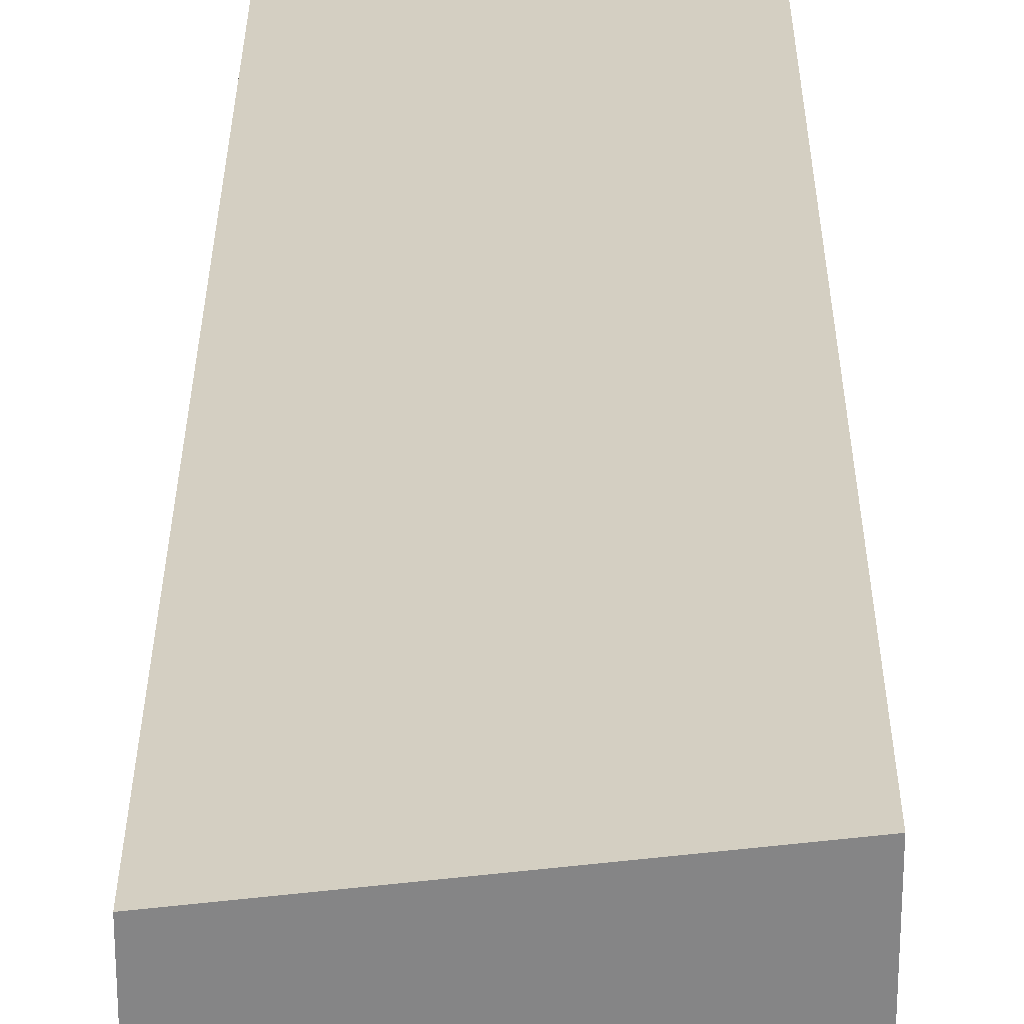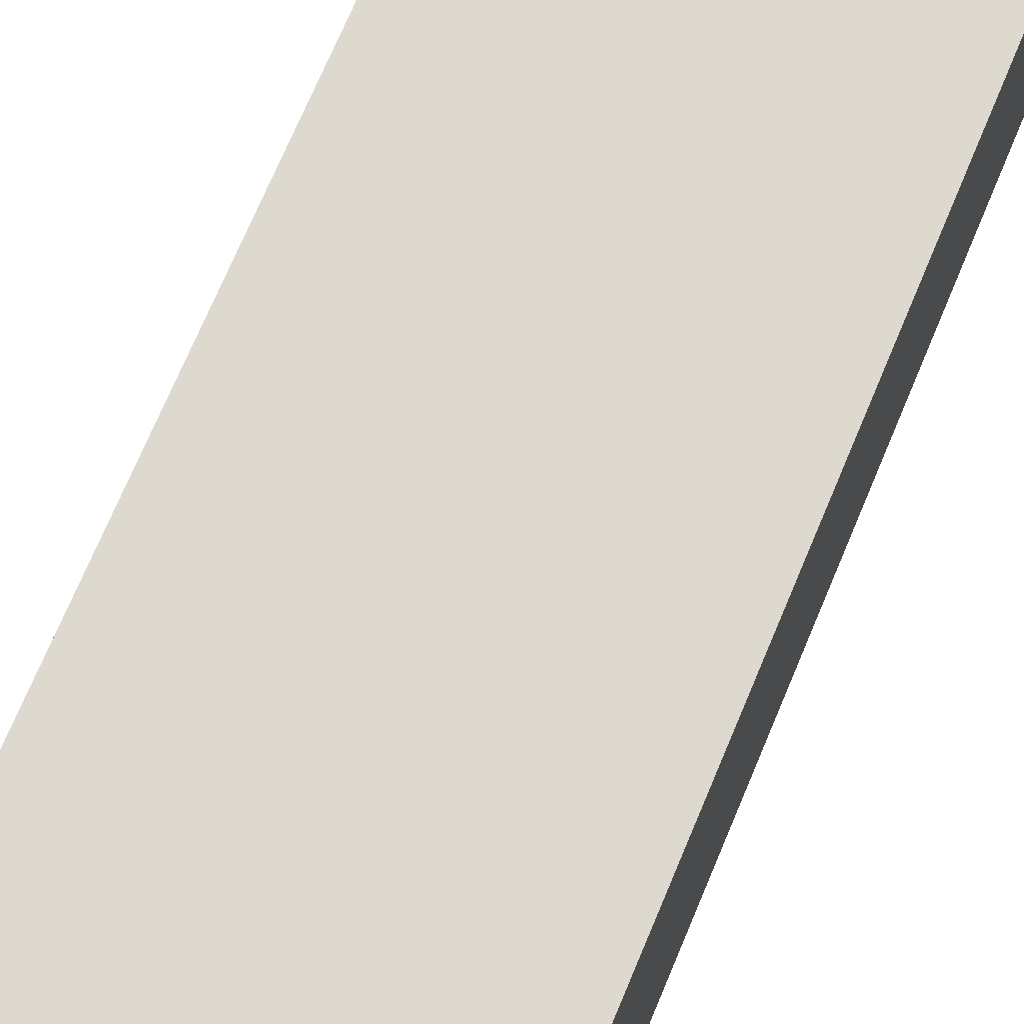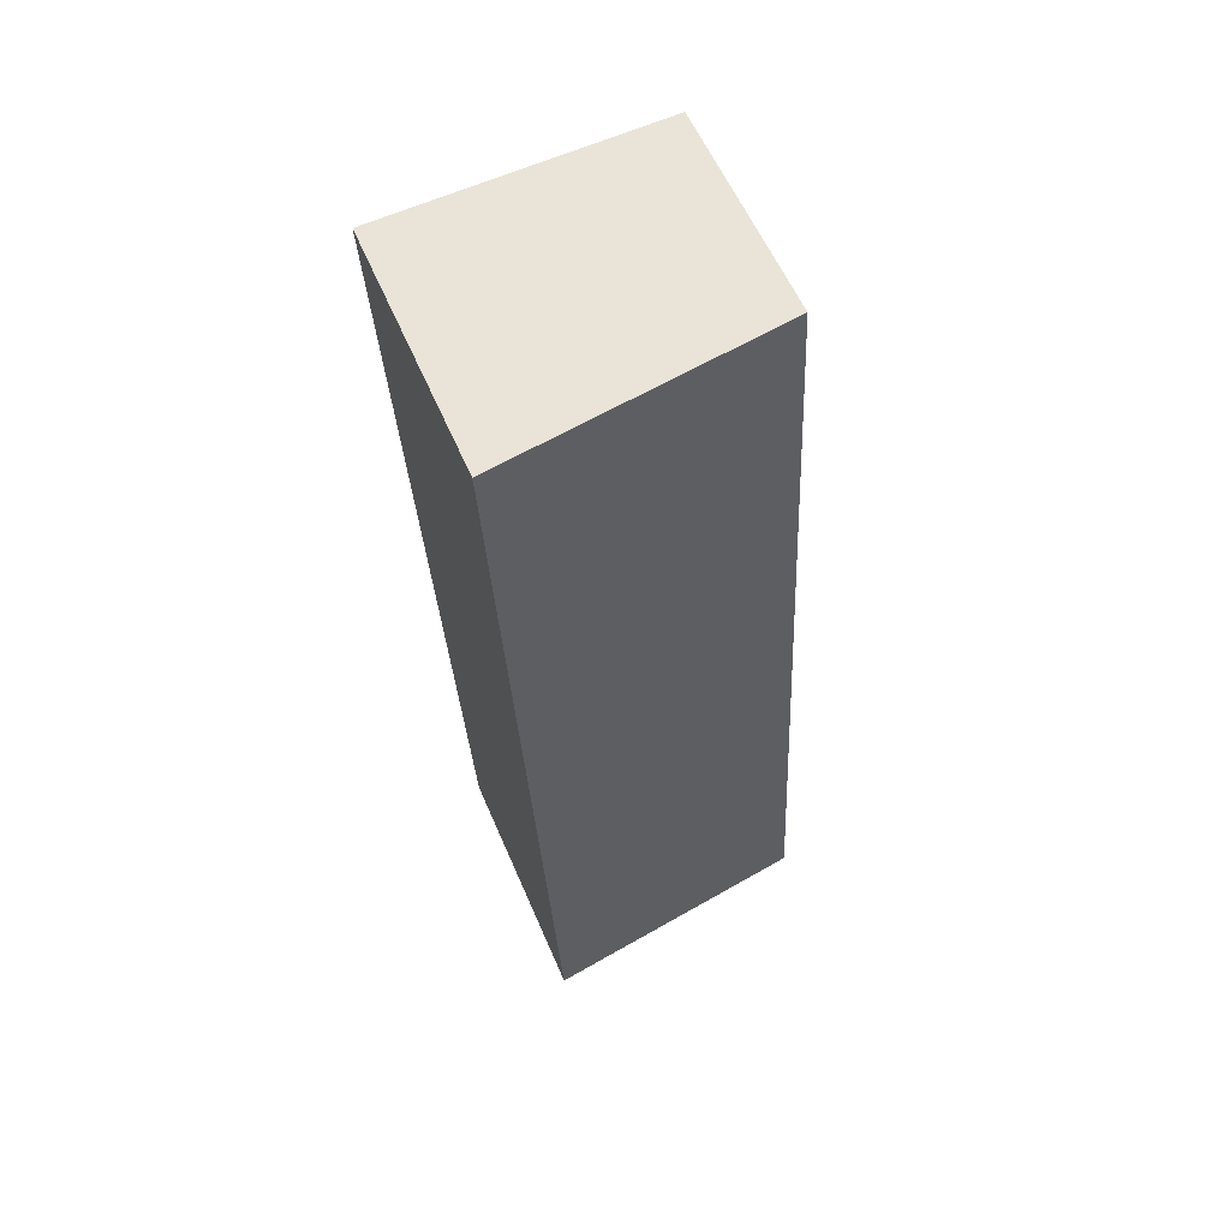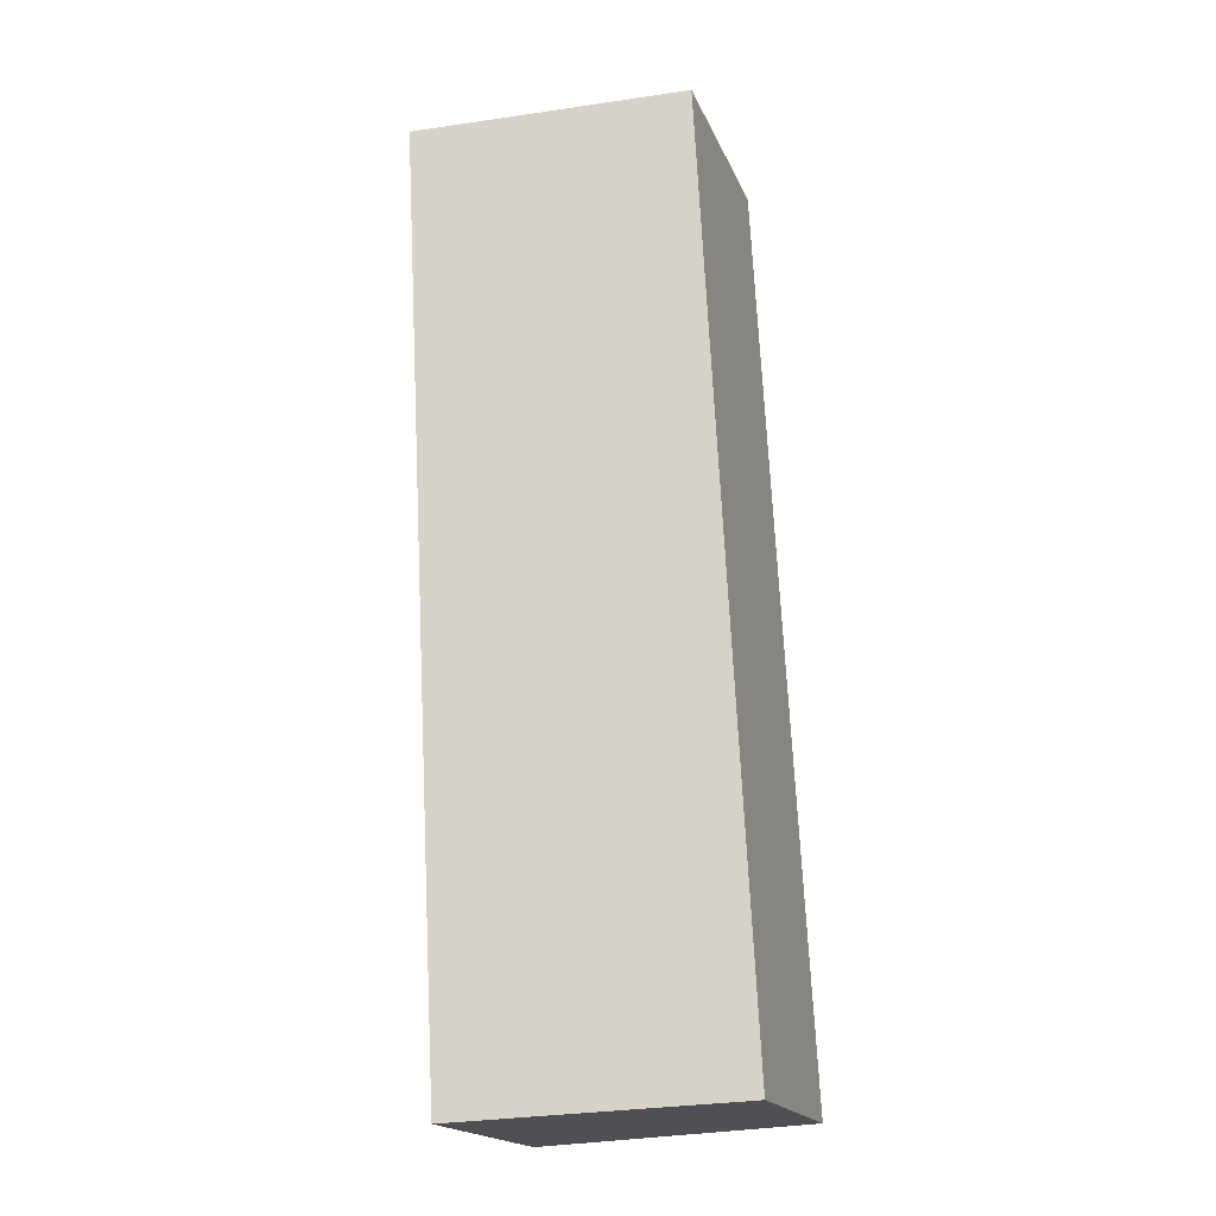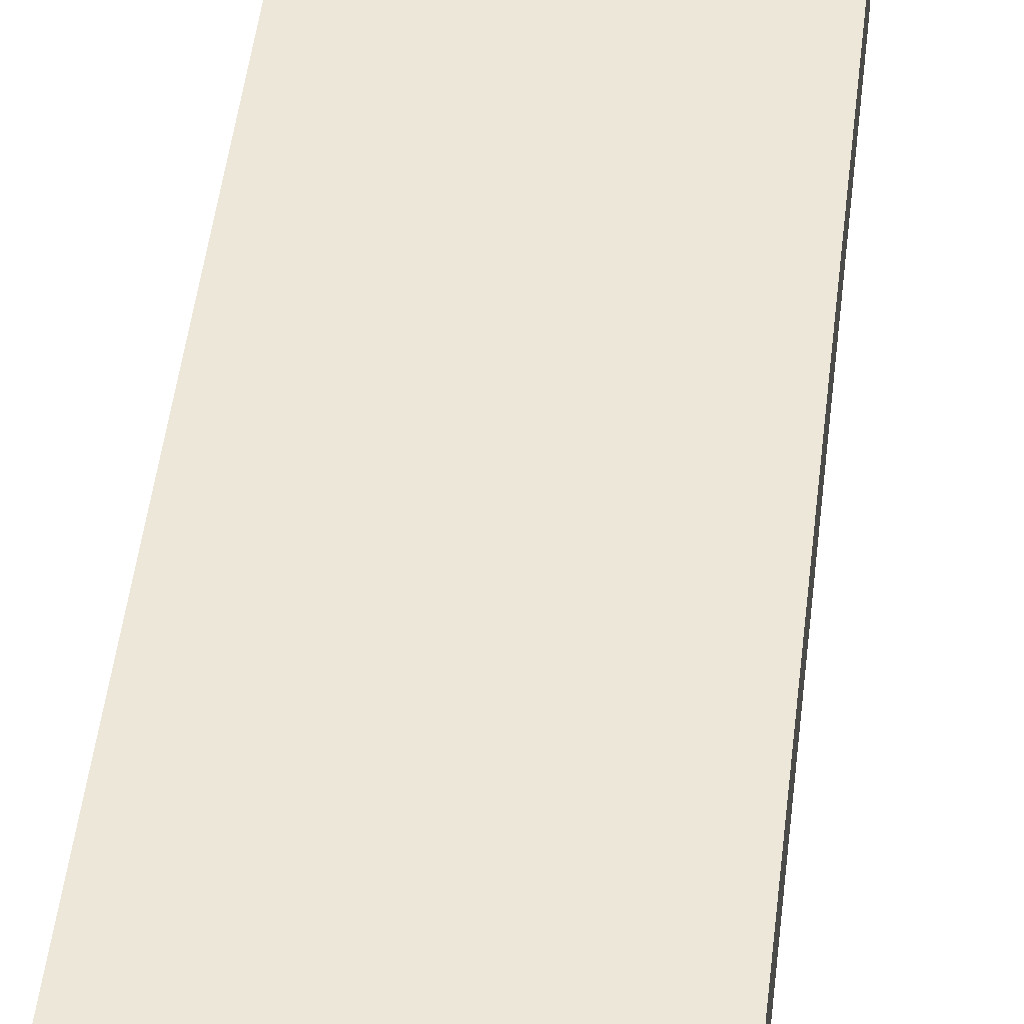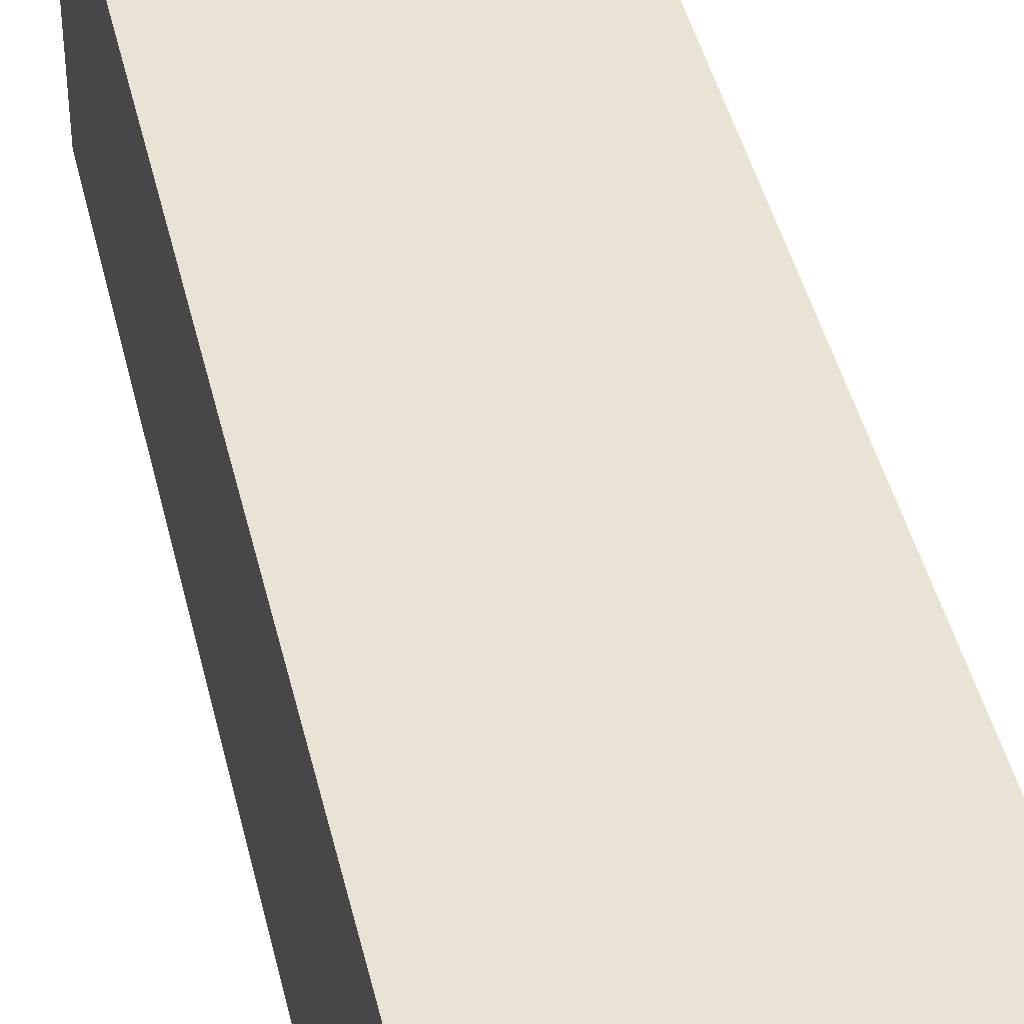
<metadata>
{"format":"obj","ext":"obj","renderer":"f3d","projection":"perspective","resolution":1024,"background":"white","views":[{"elev":28.1,"azim":3.2,"up":"+Y"},{"elev":69.6,"azim":-154.5,"up":"+Y"},{"elev":57.7,"azim":157.0,"up":"+Z"},{"elev":-18.5,"azim":-162.4,"up":"+Z"},{"elev":49.8,"azim":-170.2,"up":"+Y"},{"elev":42.6,"azim":170.2,"up":"+Y"}]}
</metadata>
<code>
v  2.504 2.303 -0.131
v  0.449 2 8.58
v  2.953 2.303 8.449
v  0 2 1.225e-16
v  2.953 -5.174e-16 8.449
v  2.504 8.021e-18 -0.131
v  0 0 0
v  0.449 -5.254e-16 8.58
g defaultobject
f 1 2 3
f 2 1 4
f 5 1 3
f 1 5 6
f 6 4 1
f 4 6 7
f 7 2 4
f 2 7 8
f 2 5 3
f 5 2 8
f 8 6 5
f 6 8 7

</code>
